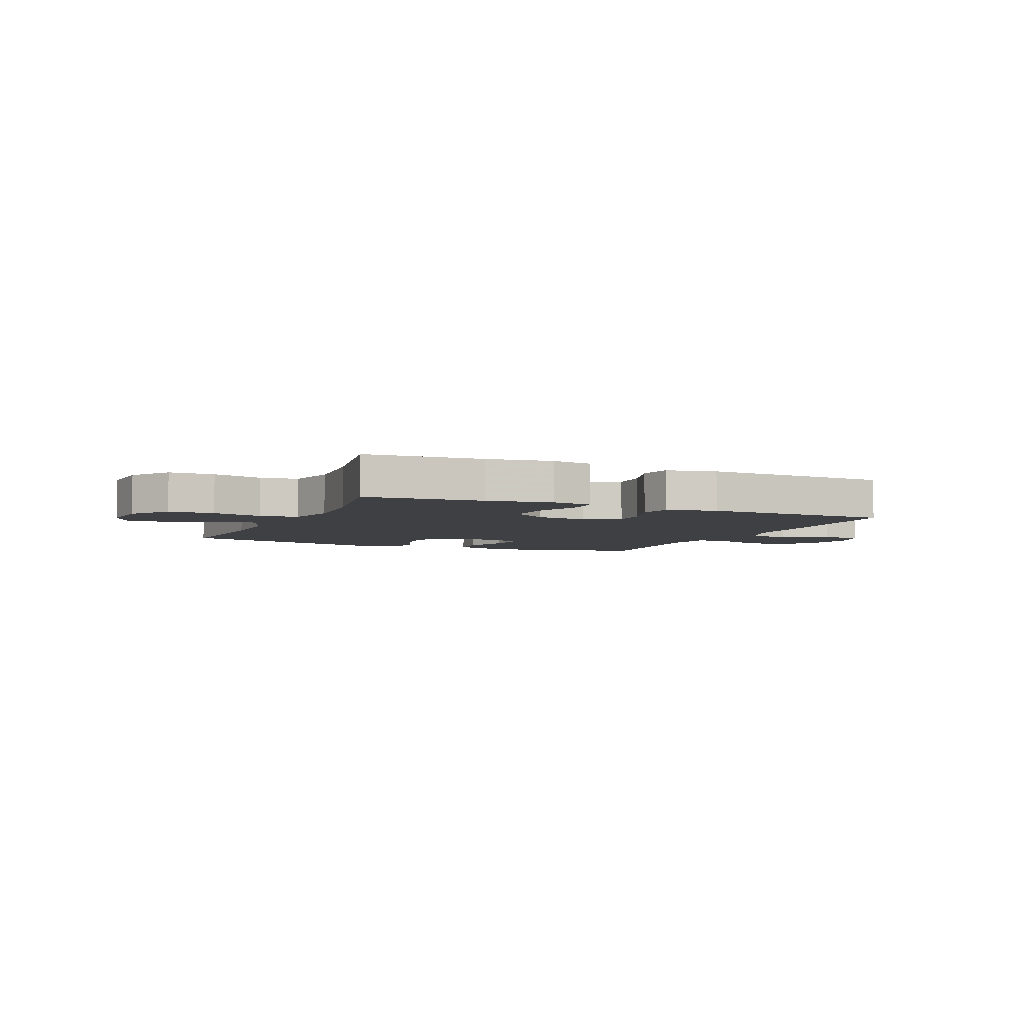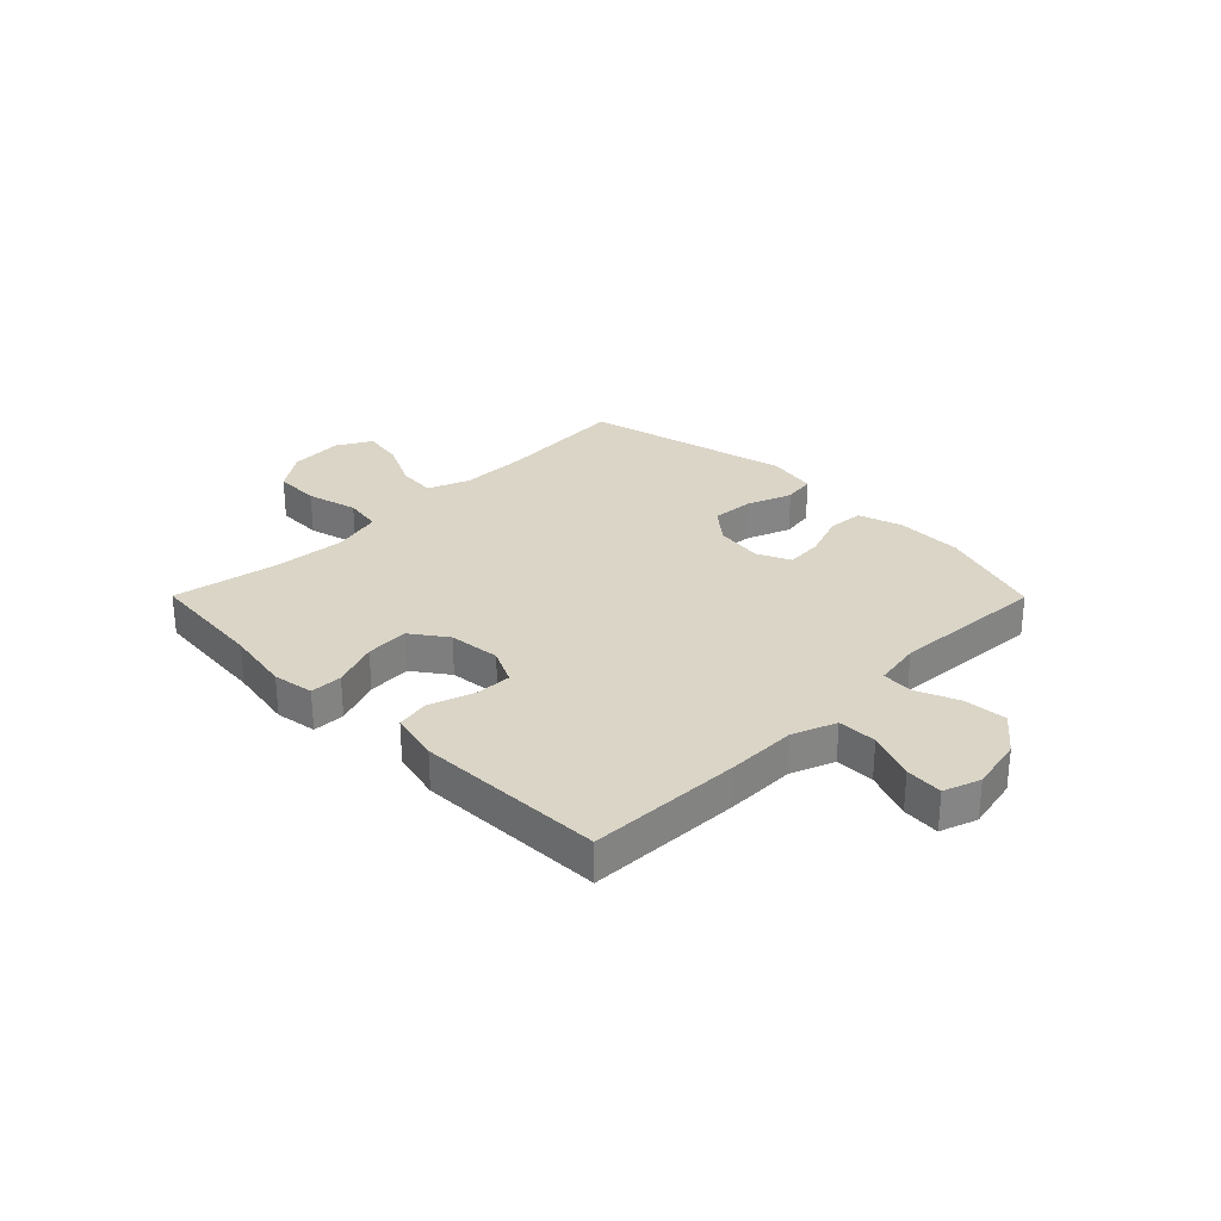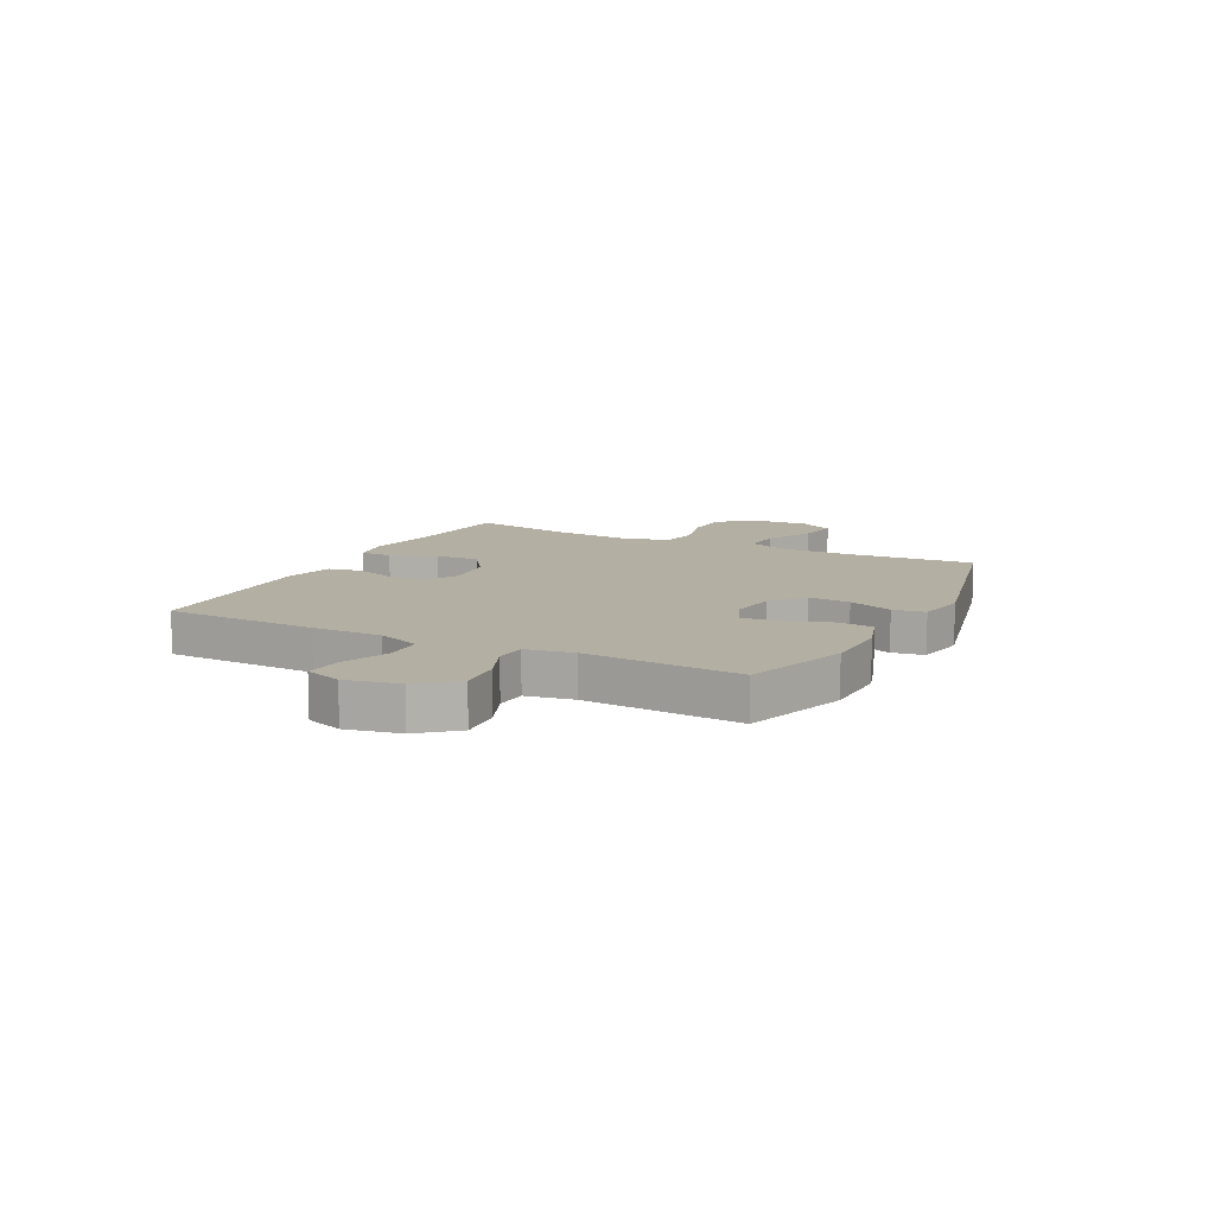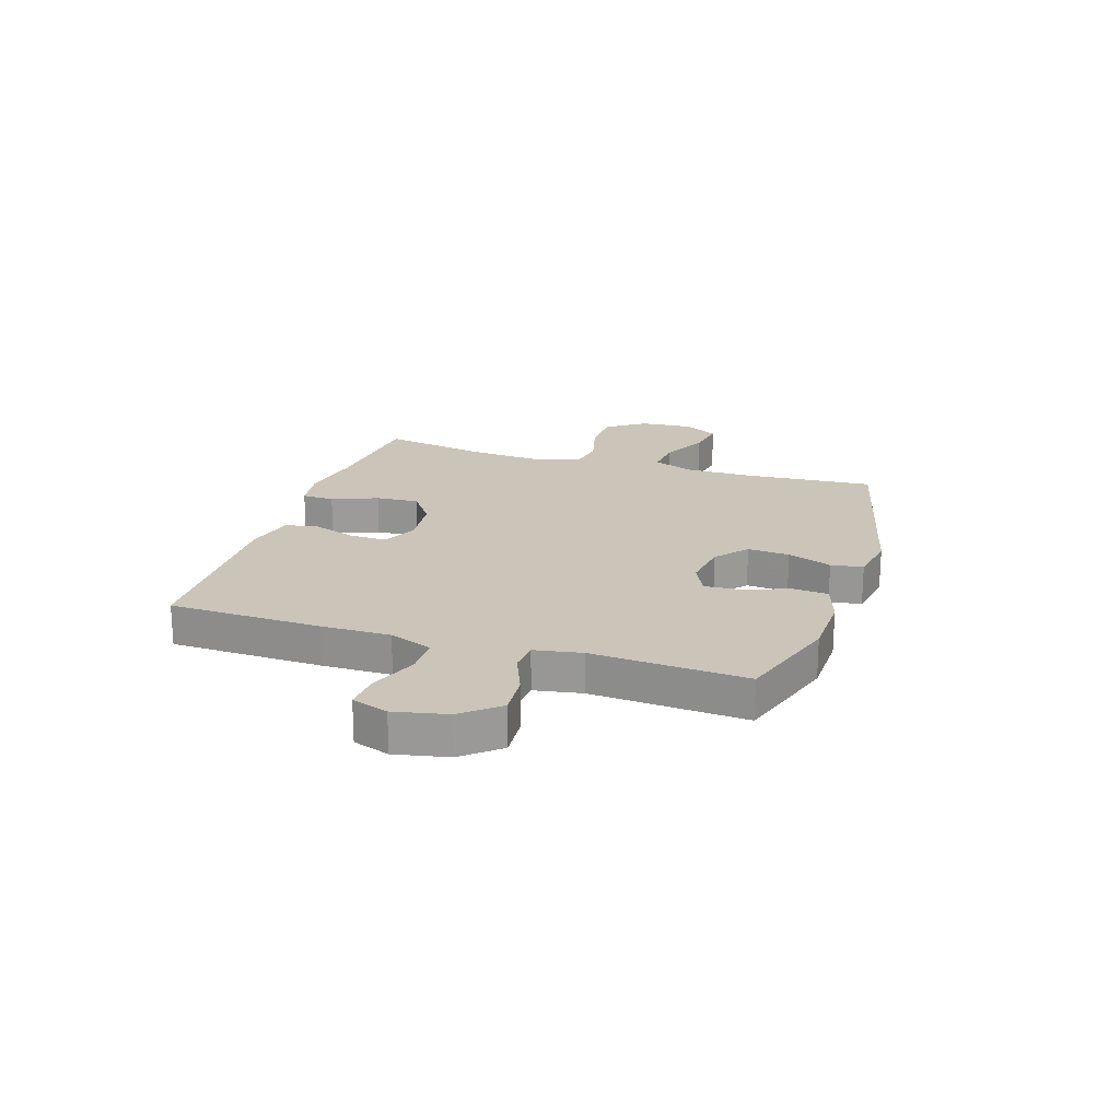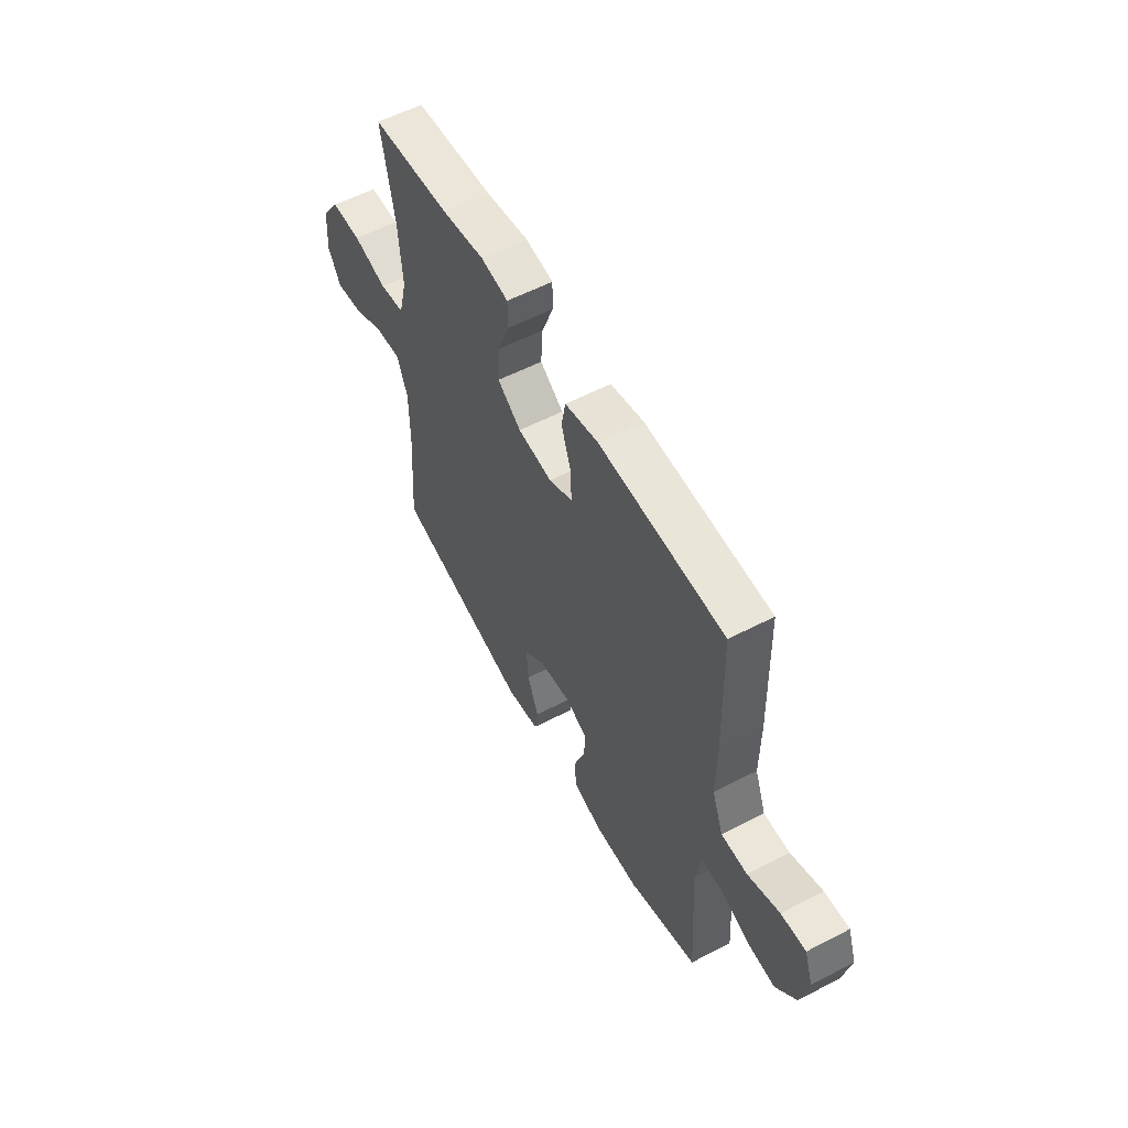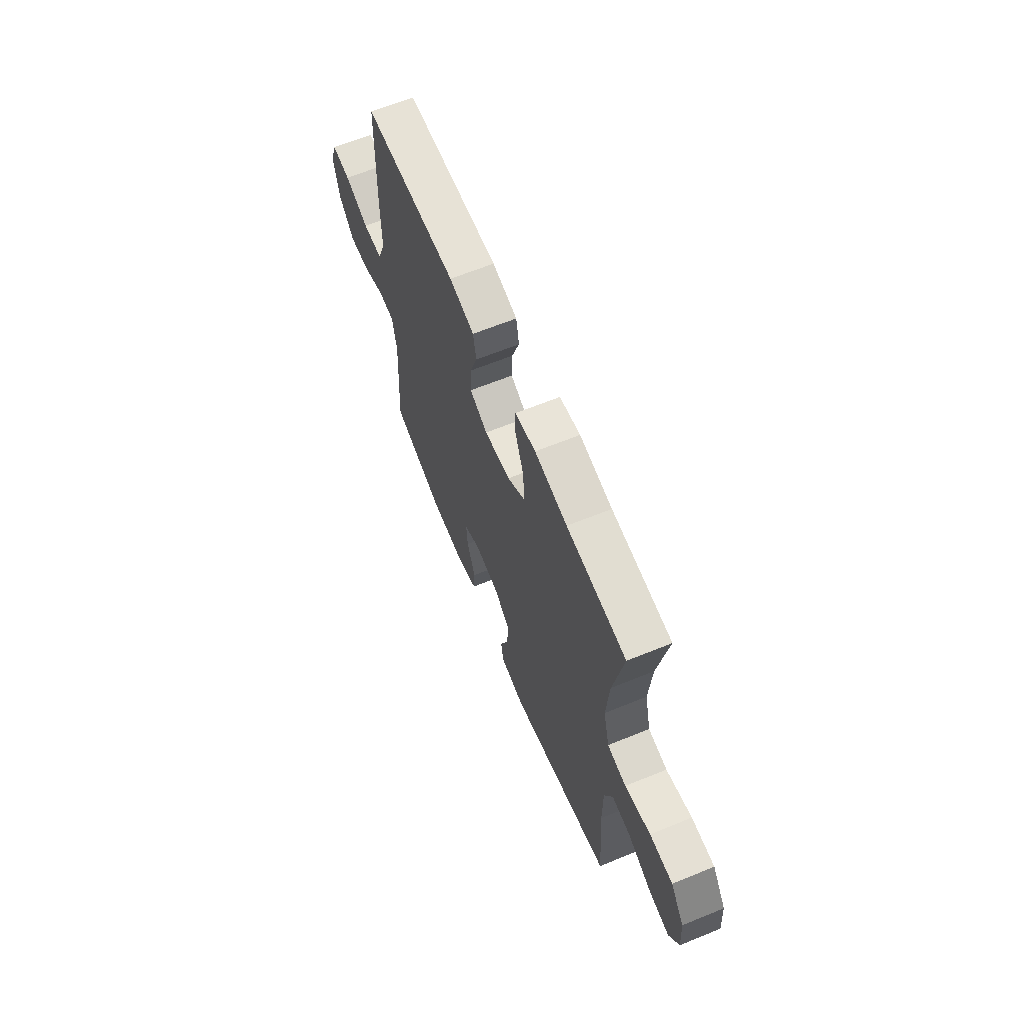
<metadata>
{"format":"obj","ext":"obj","renderer":"f3d","projection":"perspective","resolution":1024,"background":"white","views":[{"elev":-5.0,"azim":-23.9,"up":"+Y"},{"elev":29.0,"azim":45.2,"up":"+Y"},{"elev":11.2,"azim":117.0,"up":"+Y"},{"elev":20.4,"azim":107.8,"up":"+Y"},{"elev":57.0,"azim":61.6,"up":"+Z"},{"elev":64.5,"azim":-112.3,"up":"+Z"}]}
</metadata>
<code>
v 0.5 0.07 -0.5
v 0.311 0.07 -0.561
v 0.19 0.07 -0.564
v 0.111 0.07 -0.539
v 0.106 0.07 -0.474
v 0.136 0.07 -0.393
v 0.141 0.07 -0.327
v 0.081 0.07 -0.299
v -0.006 0.07 -0.311
v -0.064 0.07 -0.359
v -0.058 0.07 -0.435
v -0.028 0.07 -0.515
v -0.037 0.07 -0.573
v -0.127 0.07 -0.589
v -0.5 0.07 -0.5
v -0.483 0.07 -0.266
v -0.483 0.07 -0.143
v -0.512 0.07 -0.068
v -0.581 0.07 -0.074
v -0.668 0.07 -0.116
v -0.741 0.07 -0.128
v -0.776 0.07 -0.065
v -0.769 0.07 0.031
v -0.72 0.07 0.101
v -0.637 0.07 0.103
v -0.545 0.07 0.079
v -0.477 0.07 0.09
v -0.455 0.07 0.179
v -0.465 0.07 0.31
v -0.5 0.07 0.5
v -0.286 0.07 0.519
v -0.169 0.07 0.539
v -0.095 0.07 0.527
v -0.094 0.07 0.469
v -0.126 0.07 0.386
v -0.131 0.07 0.308
v -0.067 0.07 0.262
v 0.026 0.07 0.252
v 0.09 0.07 0.283
v 0.088 0.07 0.35
v 0.061 0.07 0.429
v 0.072 0.07 0.489
v 0.162 0.07 0.51
v 0.5 0.07 0.5
v 0.508 0.07 0.223
v 0.507 0.07 0.099
v 0.537 0.07 0.021
v 0.607 0.07 0.02
v 0.693 0.07 0.054
v 0.76 0.07 0.059
v 0.783 0.07 -0.007
v 0.763 0.07 -0.103
v 0.708 0.07 -0.169
v 0.631 0.07 -0.163
v 0.553 0.07 -0.131
v 0.497 0.07 -0.135
v 0.482 0.07 -0.22
v 0.5 0 -0.5
v 0.311 0 -0.561
v 0.19 0 -0.564
v 0.111 0 -0.539
v 0.106 0 -0.474
v 0.136 0 -0.393
v 0.141 0 -0.327
v 0.081 0 -0.299
v -0.006 0 -0.311
v -0.064 0 -0.359
v -0.058 0 -0.435
v -0.028 0 -0.515
v -0.037 0 -0.573
v -0.127 0 -0.589
v -0.5 0 -0.5
v -0.483 0 -0.266
v -0.483 0 -0.143
v -0.512 0 -0.068
v -0.581 0 -0.074
v -0.668 0 -0.116
v -0.741 0 -0.128
v -0.776 0 -0.065
v -0.769 0 0.031
v -0.72 0 0.101
v -0.637 0 0.103
v -0.545 0 0.079
v -0.477 0 0.09
v -0.455 0 0.179
v -0.465 0 0.31
v -0.5 0 0.5
v -0.286 0 0.519
v -0.169 0 0.539
v -0.095 0 0.527
v -0.094 0 0.469
v -0.126 0 0.386
v -0.131 0 0.308
v -0.067 0 0.262
v 0.026 0 0.252
v 0.09 0 0.283
v 0.088 0 0.35
v 0.061 0 0.429
v 0.072 0 0.489
v 0.162 0 0.51
v 0.5 0 0.5
v 0.508 0 0.223
v 0.507 0 0.099
v 0.537 0 0.021
v 0.607 0 0.02
v 0.693 0 0.054
v 0.76 0 0.059
v 0.783 0 -0.007
v 0.763 0 -0.103
v 0.708 0 -0.169
v 0.631 0 -0.163
v 0.553 0 -0.131
v 0.497 0 -0.135
v 0.482 0 -0.22
f 52 53 54 55
f 52 55 56
f 51 52 56
f 48 49 50 51
f 47 48 51 56
f 46 47 56
f 45 46 56 57
f 43 44 45 57
f 40 41 42 43
f 39 40 43 57
f 32 33 34 35
f 31 32 35 36
f 29 30 31 36
f 28 29 36 37
f 23 24 25 26
f 23 26 27
f 22 23 27
f 19 20 21 22
f 18 19 22 27
f 17 18 27 28
f 13 14 15 16
f 11 12 13 16
f 10 11 16 17
f 9 10 17 28
f 3 4 5 6
f 3 6 7
f 2 3 7
f 1 2 7
f 38 39 57 1
f 8 9 28 37
f 7 8 37 38
f 1 7 38
f 112 111 110 109
f 113 112 109
f 113 109 108
f 108 107 106 105
f 113 108 105 104
f 113 104 103
f 114 113 103 102
f 114 102 101 100
f 100 99 98 97
f 114 100 97 96
f 92 91 90 89
f 93 92 89 88
f 93 88 87 86
f 94 93 86 85
f 83 82 81 80
f 84 83 80
f 84 80 79
f 79 78 77 76
f 84 79 76 75
f 85 84 75 74
f 73 72 71 70
f 73 70 69 68
f 74 73 68 67
f 85 74 67 66
f 63 62 61 60
f 64 63 60
f 64 60 59
f 64 59 58
f 58 114 96 95
f 94 85 66 65
f 95 94 65 64
f 95 64 58
f 1 58 59 2
f 2 59 60 3
f 3 60 61 4
f 4 61 62 5
f 5 62 63 6
f 6 63 64 7
f 7 64 65 8
f 8 65 66 9
f 9 66 67 10
f 10 67 68 11
f 11 68 69 12
f 12 69 70 13
f 13 70 71 14
f 14 71 72 15
f 15 72 73 16
f 16 73 74 17
f 17 74 75 18
f 18 75 76 19
f 19 76 77 20
f 20 77 78 21
f 21 78 79 22
f 22 79 80 23
f 23 80 81 24
f 24 81 82 25
f 25 82 83 26
f 26 83 84 27
f 27 84 85 28
f 28 85 86 29
f 29 86 87 30
f 30 87 88 31
f 31 88 89 32
f 32 89 90 33
f 33 90 91 34
f 34 91 92 35
f 35 92 93 36
f 36 93 94 37
f 37 94 95 38
f 38 95 96 39
f 39 96 97 40
f 40 97 98 41
f 41 98 99 42
f 42 99 100 43
f 43 100 101 44
f 44 101 102 45
f 45 102 103 46
f 46 103 104 47
f 47 104 105 48
f 48 105 106 49
f 49 106 107 50
f 50 107 108 51
f 51 108 109 52
f 52 109 110 53
f 53 110 111 54
f 54 111 112 55
f 55 112 113 56
f 56 113 114 57
f 57 114 58 1

</code>
